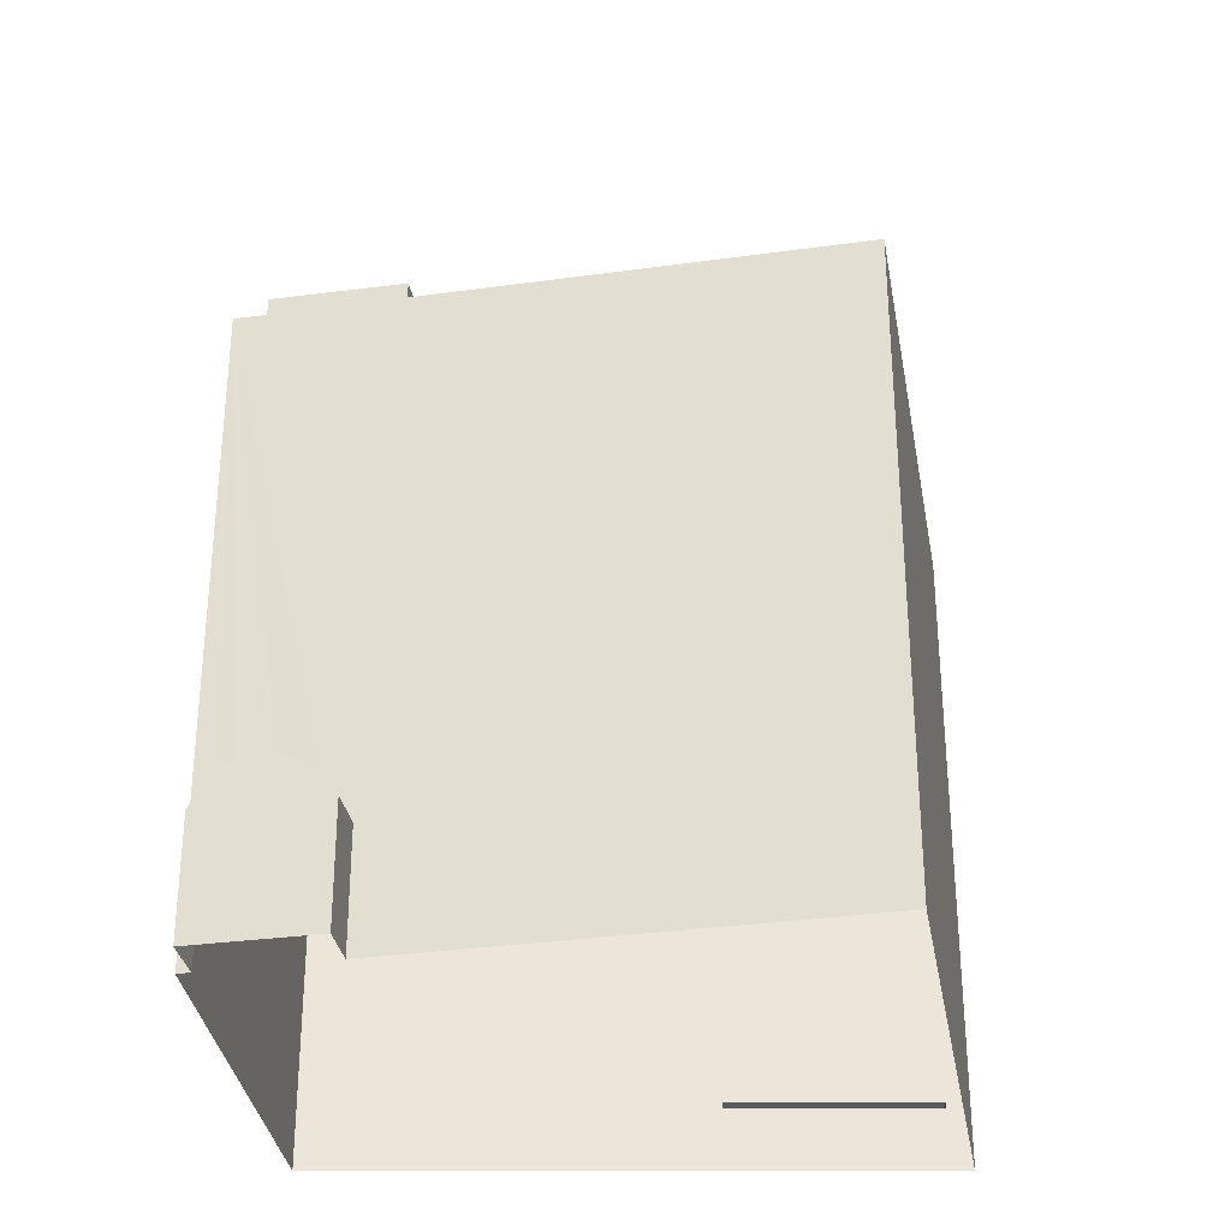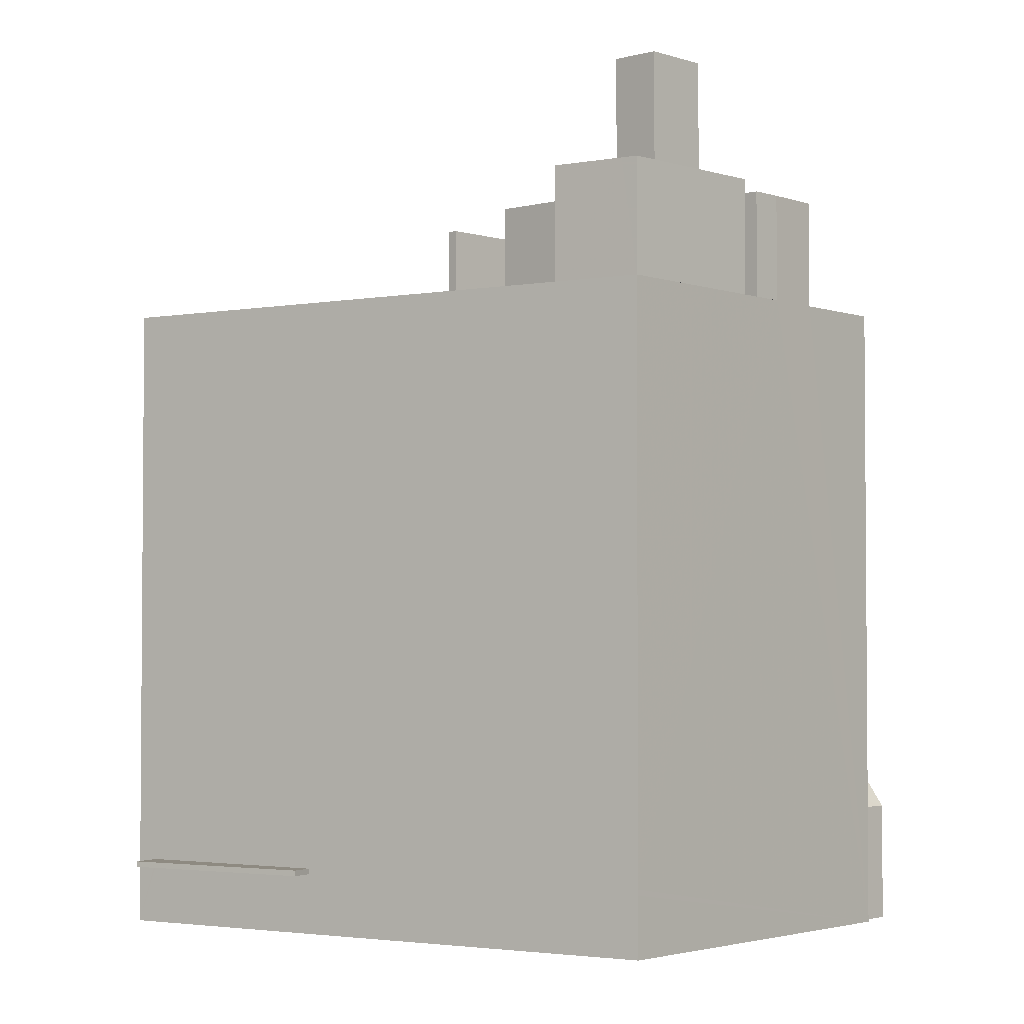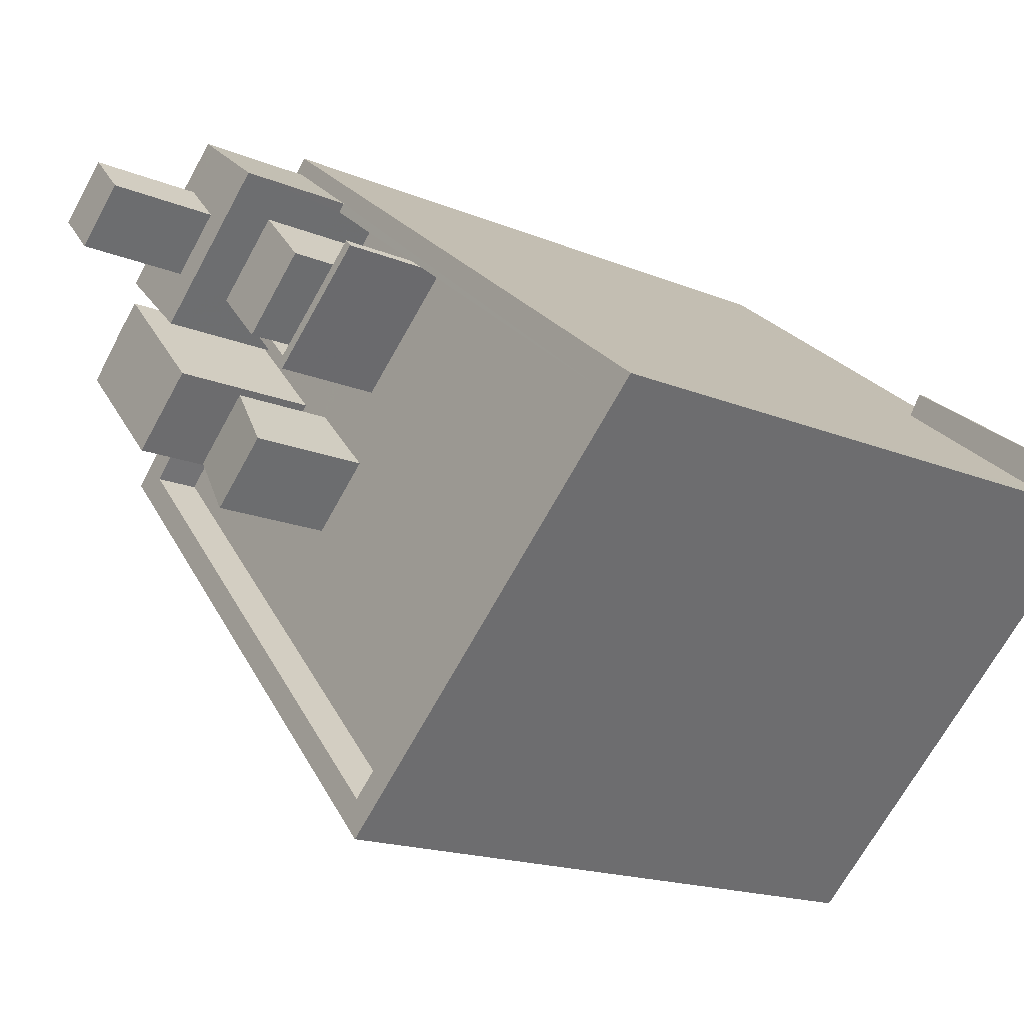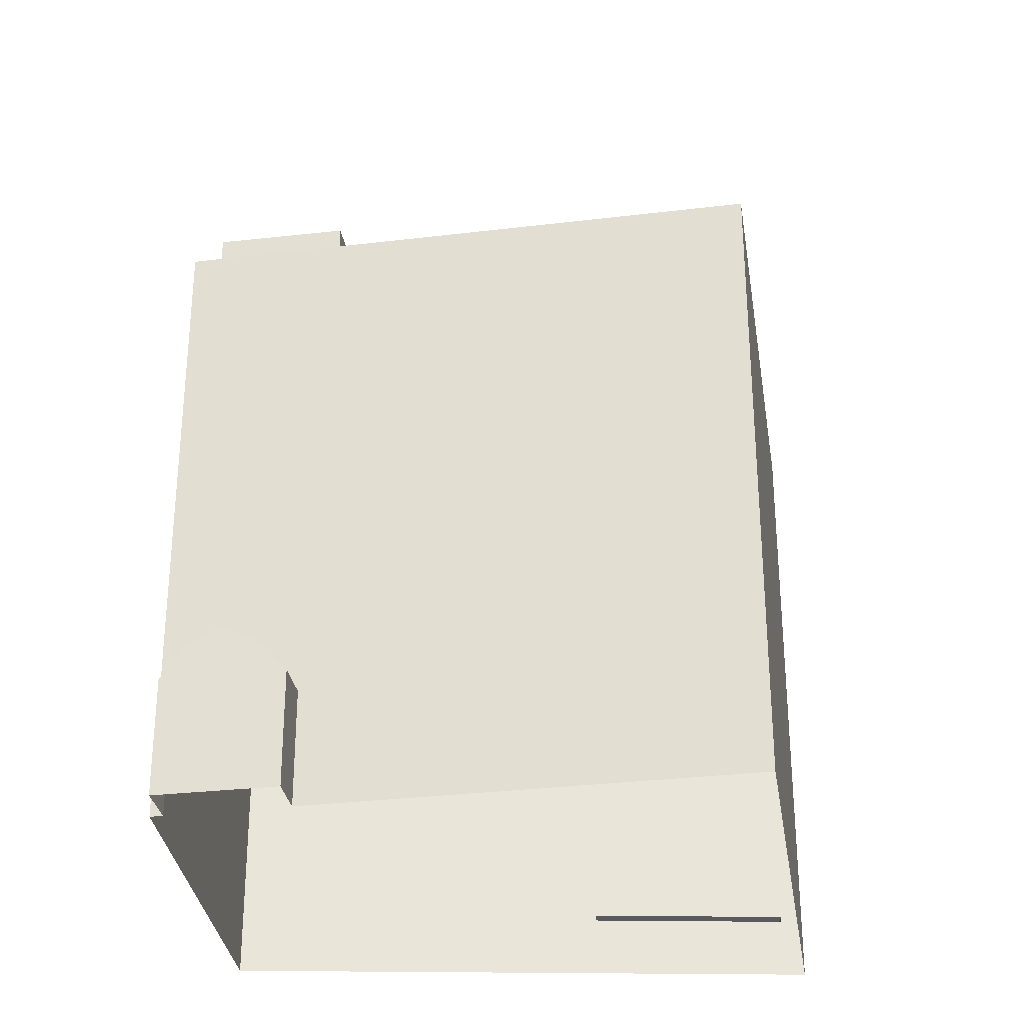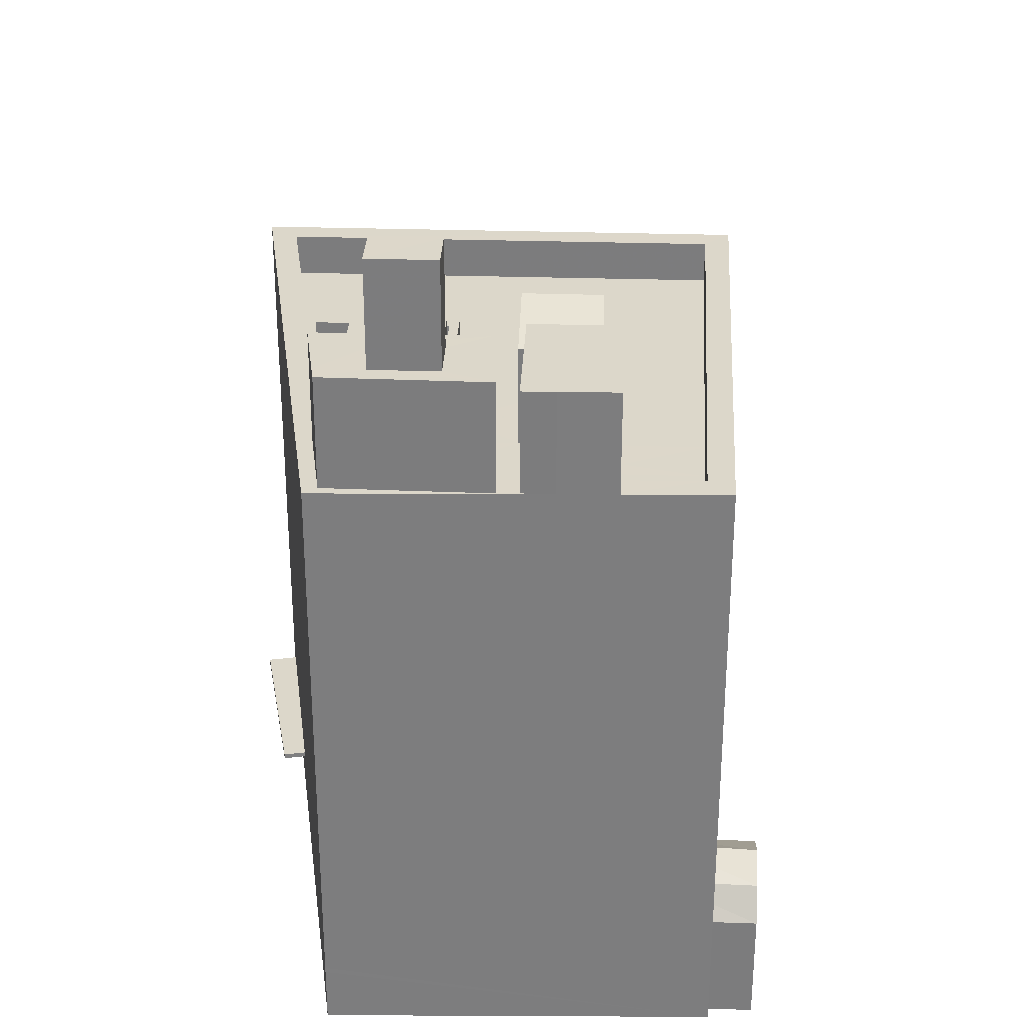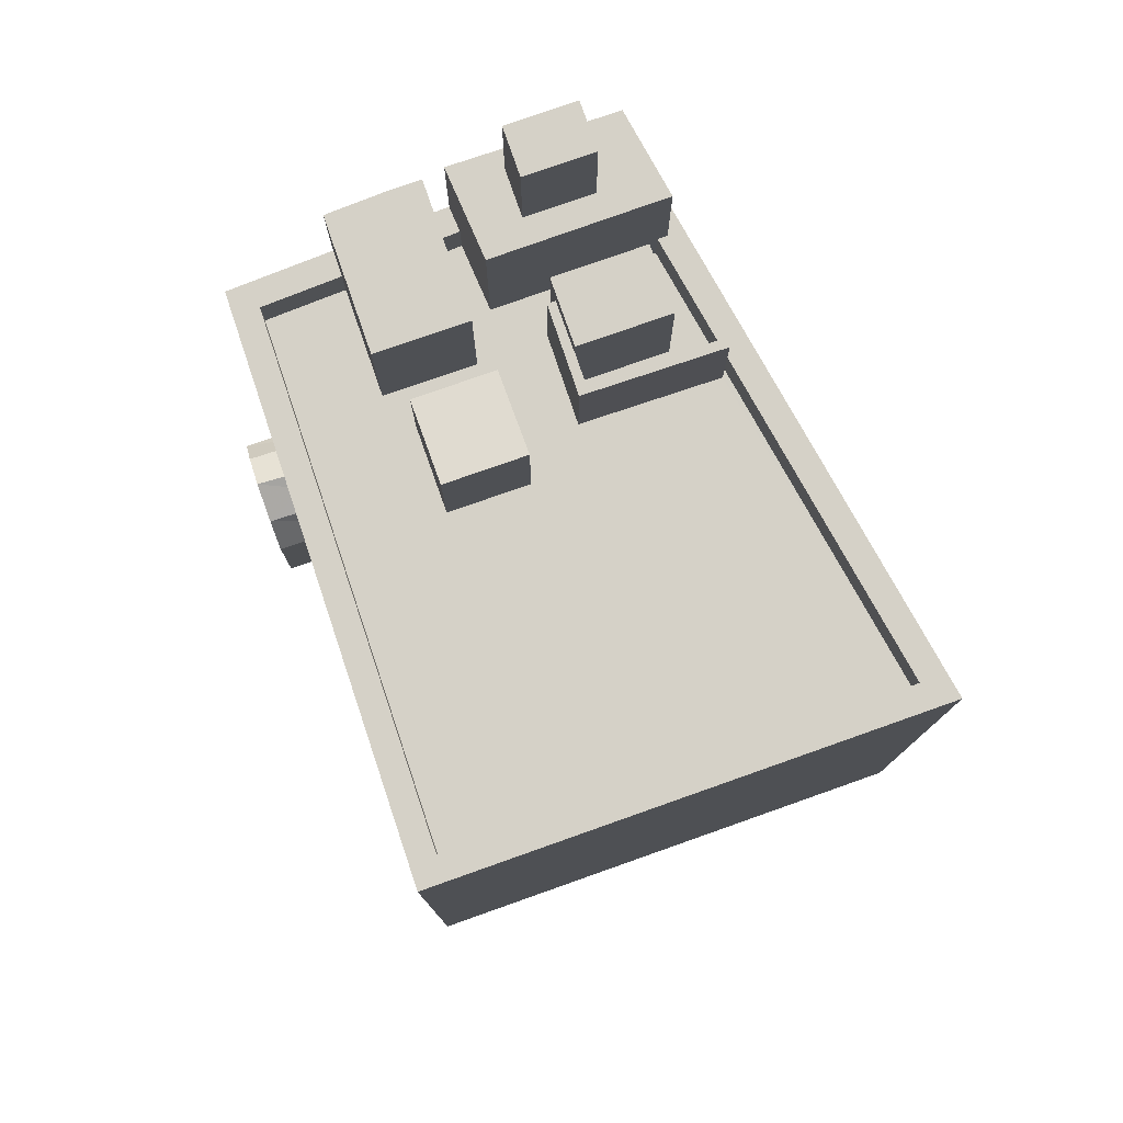
<metadata>
{"format":"obj","ext":"obj","renderer":"f3d","projection":"perspective","resolution":1024,"background":"white","views":[{"elev":-32.6,"azim":-37.0,"up":"+Z"},{"elev":-2.8,"azim":175.2,"up":"+Z"},{"elev":-16.5,"azim":49.2,"up":"+Y"},{"elev":-31.1,"azim":-38.1,"up":"+Z"},{"elev":30.8,"azim":-134.3,"up":"+Z"},{"elev":79.6,"azim":23.7,"up":"+Z"}]}
</metadata>
<code>
v 1.27e+04 -1.552e+04 22.33
v 1.269e+04 -1.551e+04 22.33
v 1.271e+04 -1.551e+04 22.33
v 1.269e+04 -1.55e+04 22.33
v 1.269e+04 -1.551e+04 22.33
v 1.269e+04 -1.551e+04 22.33
v 1.269e+04 -1.551e+04 22.33
v 1.269e+04 -1.551e+04 22.33
v 1.27e+04 -1.551e+04 23.94
v 1.27e+04 -1.551e+04 23.94
v 1.271e+04 -1.551e+04 23.94
v 1.271e+04 -1.551e+04 23.94
v 1.27e+04 -1.551e+04 41.27
v 1.27e+04 -1.551e+04 41.27
v 1.27e+04 -1.551e+04 41.27
v 1.269e+04 -1.551e+04 41.27
v 1.27e+04 -1.551e+04 41.27
v 1.27e+04 -1.551e+04 41.27
v 1.27e+04 -1.551e+04 41.27
v 1.27e+04 -1.551e+04 41.27
v 1.27e+04 -1.551e+04 41.9
v 1.27e+04 -1.551e+04 41.9
v 1.27e+04 -1.551e+04 41.9
v 1.269e+04 -1.551e+04 41.9
v 1.269e+04 -1.551e+04 38.33
v 1.269e+04 -1.551e+04 38.33
v 1.269e+04 -1.551e+04 38.33
v 1.269e+04 -1.551e+04 38.33
v 1.27e+04 -1.551e+04 38.33
v 1.269e+04 -1.551e+04 38.33
v 1.27e+04 -1.551e+04 38.33
v 1.27e+04 -1.551e+04 38.33
v 1.269e+04 -1.551e+04 38.33
v 1.269e+04 -1.551e+04 38.33
v 1.269e+04 -1.551e+04 38.33
v 1.269e+04 -1.551e+04 38.33
v 1.27e+04 -1.551e+04 38.33
v 1.269e+04 -1.551e+04 38.33
v 1.27e+04 -1.551e+04 38.33
v 1.269e+04 -1.551e+04 38.33
v 1.269e+04 -1.551e+04 38.33
v 1.269e+04 -1.551e+04 38.33
v 1.269e+04 -1.551e+04 38.33
v 1.269e+04 -1.551e+04 38.33
v 1.27e+04 -1.552e+04 38.33
v 1.269e+04 -1.551e+04 38.33
v 1.27e+04 -1.551e+04 38.33
v 1.27e+04 -1.551e+04 38.33
v 1.271e+04 -1.551e+04 38.34
v 1.27e+04 -1.551e+04 38.33
v 1.27e+04 -1.551e+04 38.33
v 1.27e+04 -1.551e+04 38.33
v 1.27e+04 -1.551e+04 38.33
v 1.27e+04 -1.551e+04 38.33
v 1.27e+04 -1.552e+04 39.53
v 1.271e+04 -1.551e+04 39.54
v 1.271e+04 -1.551e+04 39.54
v 1.269e+04 -1.55e+04 39.53
v 1.27e+04 -1.551e+04 39.53
v 1.269e+04 -1.551e+04 39.53
v 1.27e+04 -1.552e+04 39.53
v 1.269e+04 -1.551e+04 39.53
v 1.269e+04 -1.551e+04 39.53
v 1.269e+04 -1.551e+04 39.53
v 1.269e+04 -1.551e+04 39.53
v 1.269e+04 -1.551e+04 39.53
v 1.269e+04 -1.551e+04 39.53
v 1.269e+04 -1.551e+04 39.53
v 1.269e+04 -1.551e+04 39.53
v 1.27e+04 -1.551e+04 39.53
v 1.269e+04 -1.55e+04 39.53
v 1.269e+04 -1.55e+04 42.65
v 1.269e+04 -1.551e+04 42.65
v 1.269e+04 -1.551e+04 42.65
v 1.27e+04 -1.55e+04 42.65
v 1.269e+04 -1.551e+04 42.65
v 1.269e+04 -1.551e+04 42.65
v 1.27e+04 -1.551e+04 42.65
v 1.27e+04 -1.551e+04 42.65
v 1.269e+04 -1.551e+04 42.65
v 1.269e+04 -1.551e+04 42.65
v 1.269e+04 -1.551e+04 45.64
v 1.27e+04 -1.551e+04 45.64
v 1.269e+04 -1.551e+04 45.64
v 1.269e+04 -1.551e+04 45.64
v 1.269e+04 -1.551e+04 42.4
v 1.269e+04 -1.551e+04 42.4
v 1.269e+04 -1.551e+04 42.4
v 1.269e+04 -1.551e+04 42.4
v 1.269e+04 -1.551e+04 42.4
v 1.269e+04 -1.551e+04 41.15
v 1.269e+04 -1.551e+04 41.65
v 1.27e+04 -1.551e+04 41.65
v 1.269e+04 -1.551e+04 41.15
v 1.27e+04 -1.551e+04 24.09
v 1.271e+04 -1.551e+04 24.09
v 1.27e+04 -1.551e+04 24.09
v 1.271e+04 -1.551e+04 24.09
v 1.269e+04 -1.551e+04 25.9
v 1.269e+04 -1.551e+04 25.51
v 1.269e+04 -1.551e+04 26.36
v 1.269e+04 -1.551e+04 26.36
v 1.269e+04 -1.551e+04 25.51
v 1.269e+04 -1.551e+04 26.36
v 1.269e+04 -1.551e+04 25.51
v 1.269e+04 -1.551e+04 26.89
v 1.269e+04 -1.551e+04 25.99
v 1.269e+04 -1.551e+04 25.51
v 1.269e+04 -1.551e+04 26.36
v 1.269e+04 -1.551e+04 26.65
v 1.269e+04 -1.551e+04 26.89
v 1.269e+04 -1.551e+04 26.6
v 1.269e+04 -1.55e+04 24.08
v 1.269e+04 -1.55e+04 23.93
f 1 2 3
f 3 2 4
f 5 4 6
f 2 7 8
f 6 2 8
f 4 2 6
f 9 10 11
f 12 9 11
f 13 14 15
f 16 15 17
f 13 18 14
f 16 17 19
f 17 14 20
f 15 14 17
f 21 22 23
f 24 21 23
f 25 26 27
f 27 28 25
f 29 25 30
f 31 32 29
f 25 28 30
f 31 29 30
f 33 34 35
f 33 36 34
f 37 30 38
f 39 38 40
f 35 41 33
f 42 41 35
f 28 38 30
f 40 43 44
f 44 41 42
f 38 28 43
f 44 43 41
f 38 43 40
f 42 45 46
f 44 42 46
f 47 32 31
f 48 45 49
f 50 49 32
f 39 40 51
f 46 45 48
f 40 48 51
f 52 53 47
f 48 54 51
f 50 54 49
f 53 50 47
f 47 50 32
f 48 49 54
f 55 56 57
f 56 58 59
f 60 55 61
f 62 58 63
f 60 64 65
f 65 64 66
f 67 62 63
f 68 69 67
f 60 61 64
f 57 59 70
f 61 55 57
f 71 58 62
f 67 69 62
f 59 58 71
f 57 56 59
f 72 73 74
f 75 72 74
f 73 76 77
f 73 77 74
f 78 79 75
f 79 78 80
f 80 81 76
f 75 74 78
f 76 81 77
f 78 81 80
f 82 83 84
f 85 82 84
f 86 87 88
f 87 89 90
f 87 90 88
f 91 92 93
f 91 94 92
f 95 96 97
f 95 98 96
f 99 100 101
f 102 99 101
f 103 100 99
f 100 104 101
f 100 105 104
f 106 101 104
f 107 104 105
f 108 107 105
f 107 109 104
f 110 106 104
f 109 110 104
f 110 111 106
f 112 101 106
f 111 112 106
f 102 101 112
f 38 39 16
f 39 51 15
f 39 15 16
f 16 19 37
f 38 16 37
f 20 14 53
f 52 20 53
f 14 18 50
f 53 14 50
f 18 13 54
f 50 18 54
f 54 15 51
f 54 13 15
f 21 20 22
f 22 20 47
f 21 17 20
f 47 20 52
f 23 22 47
f 31 23 47
f 17 21 19
f 37 19 30
f 30 19 24
f 19 21 24
f 31 24 23
f 31 30 24
f 58 113 63
f 89 87 63
f 114 4 5
f 65 5 60
f 89 63 65
f 113 114 5
f 63 113 5
f 65 63 5
f 95 58 56
f 95 113 58
f 9 4 114
f 56 3 98
f 9 3 4
f 9 12 3
f 95 56 98
f 98 3 12
f 3 55 1
f 3 56 55
f 6 103 5
f 103 60 5
f 109 55 60
f 1 108 2
f 55 108 1
f 99 60 103
f 107 108 55
f 112 60 102
f 102 60 99
f 111 110 60
f 111 60 112
f 110 109 60
f 107 55 109
f 9 114 113
f 95 9 113
f 34 64 35
f 35 64 42
f 42 61 45
f 42 64 61
f 68 26 69
f 68 27 26
f 36 64 34
f 36 66 64
f 49 57 32
f 32 70 29
f 32 57 70
f 61 49 45
f 61 57 49
f 71 73 72
f 71 62 73
f 79 59 75
f 75 71 72
f 75 59 71
f 25 70 80
f 80 70 79
f 25 29 70
f 79 70 59
f 69 26 25
f 80 69 25
f 62 69 76
f 73 62 76
f 80 76 69
f 78 84 83
f 78 74 84
f 78 83 82
f 81 78 82
f 81 82 85
f 77 81 85
f 74 85 84
f 74 77 85
f 67 87 86
f 67 63 87
f 43 28 88
f 28 27 68
f 88 68 86
f 86 68 67
f 88 28 68
f 43 90 41
f 43 88 90
f 36 33 66
f 33 41 90
f 65 66 89
f 89 66 90
f 66 33 90
f 91 93 48
f 40 91 48
f 93 92 46
f 48 93 46
f 46 94 44
f 46 92 94
f 44 91 40
f 44 94 91
f 95 97 10
f 9 95 10
f 10 96 11
f 10 97 96
f 98 11 96
f 98 12 11
f 2 105 7
f 2 108 105
f 100 8 7
f 105 100 7
f 6 8 100
f 103 6 100

</code>
